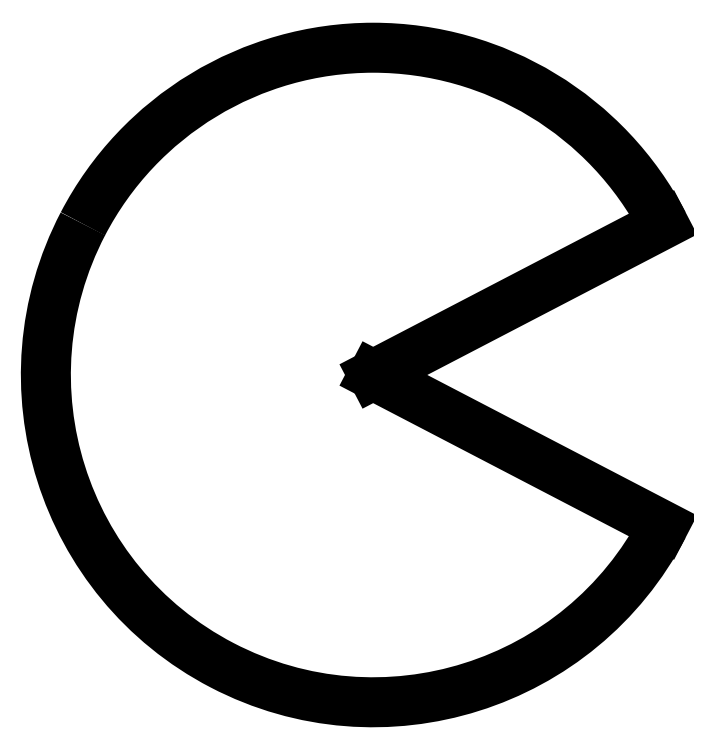
<metadata>
{"format":"dxf","ext":"dxf","renderer":"ezdxf+matplotlib","layout":"modelspace","background":"white","min_lineweight":24,"dpi":150}
</metadata>
<code>
0
SECTION
2
ENTITIES
0
ARC
8
0
10
-2.554e-15
20
-4.996e-15
30
0
40
0.5906
50
152.5
51
332.5
0
LINE
8
0
10
0
20
0
30
0
11
0.5238
21
-0.2727
31
0
0
LINE
8
0
10
0
20
0
30
0
11
0.5238
21
0.2727
31
0
0
ARC
8
0
10
-9.992e-16
20
4.441e-16
30
0
40
0.5906
50
27.5
51
152.5
0
ENDSEC
0
EOF

</code>
